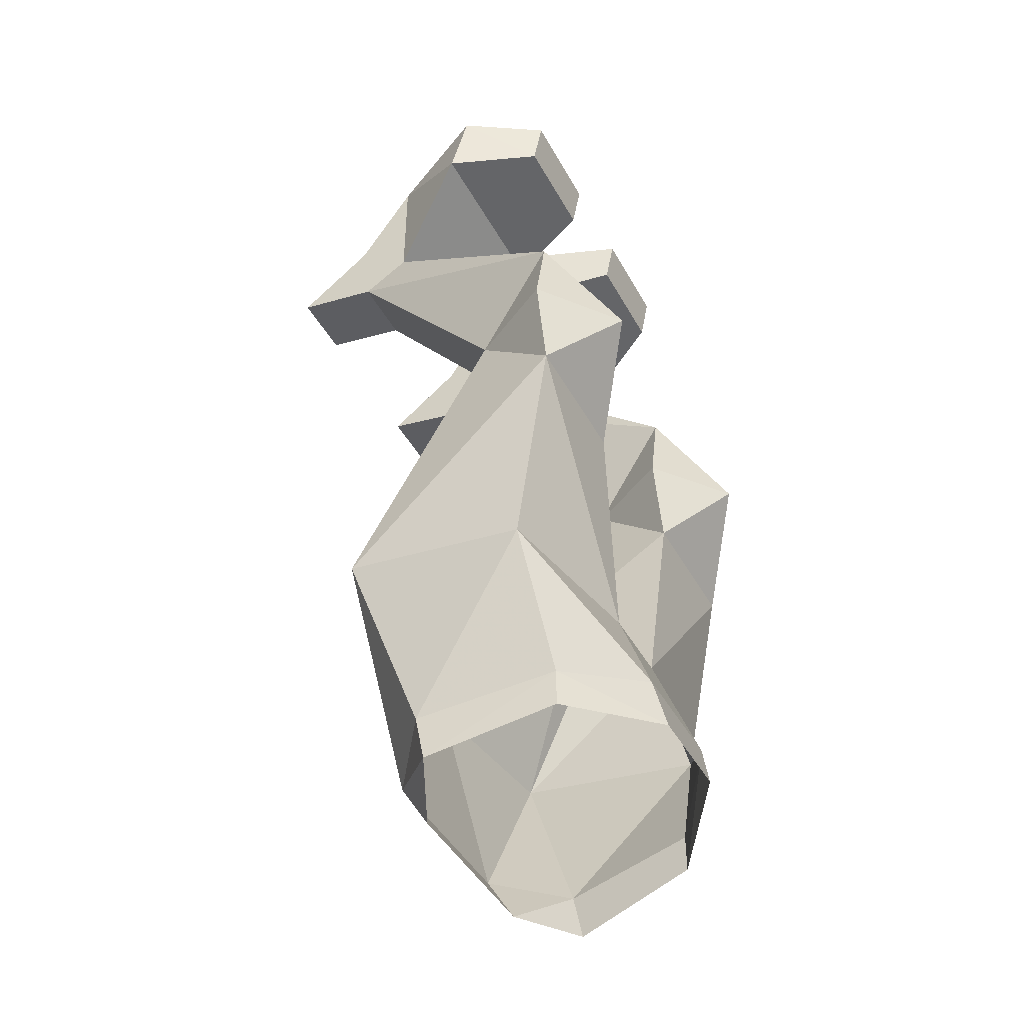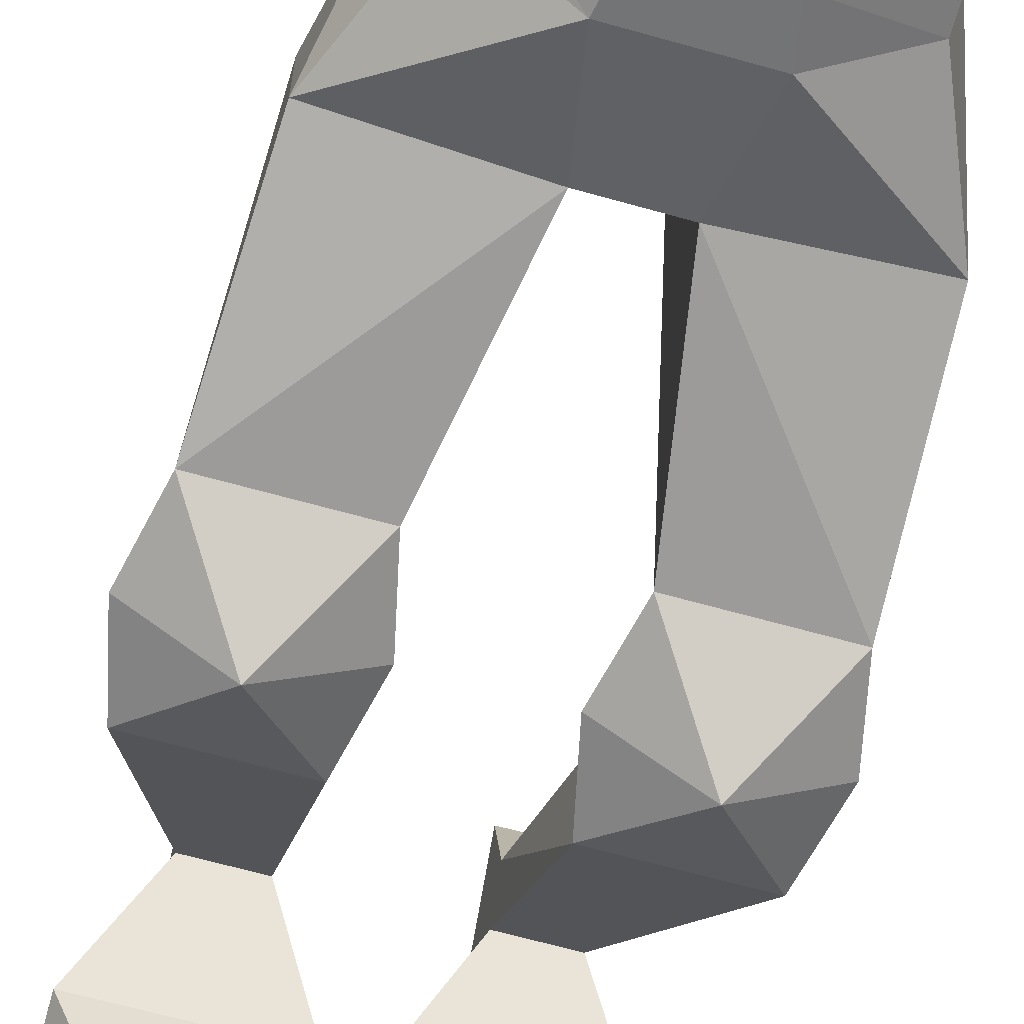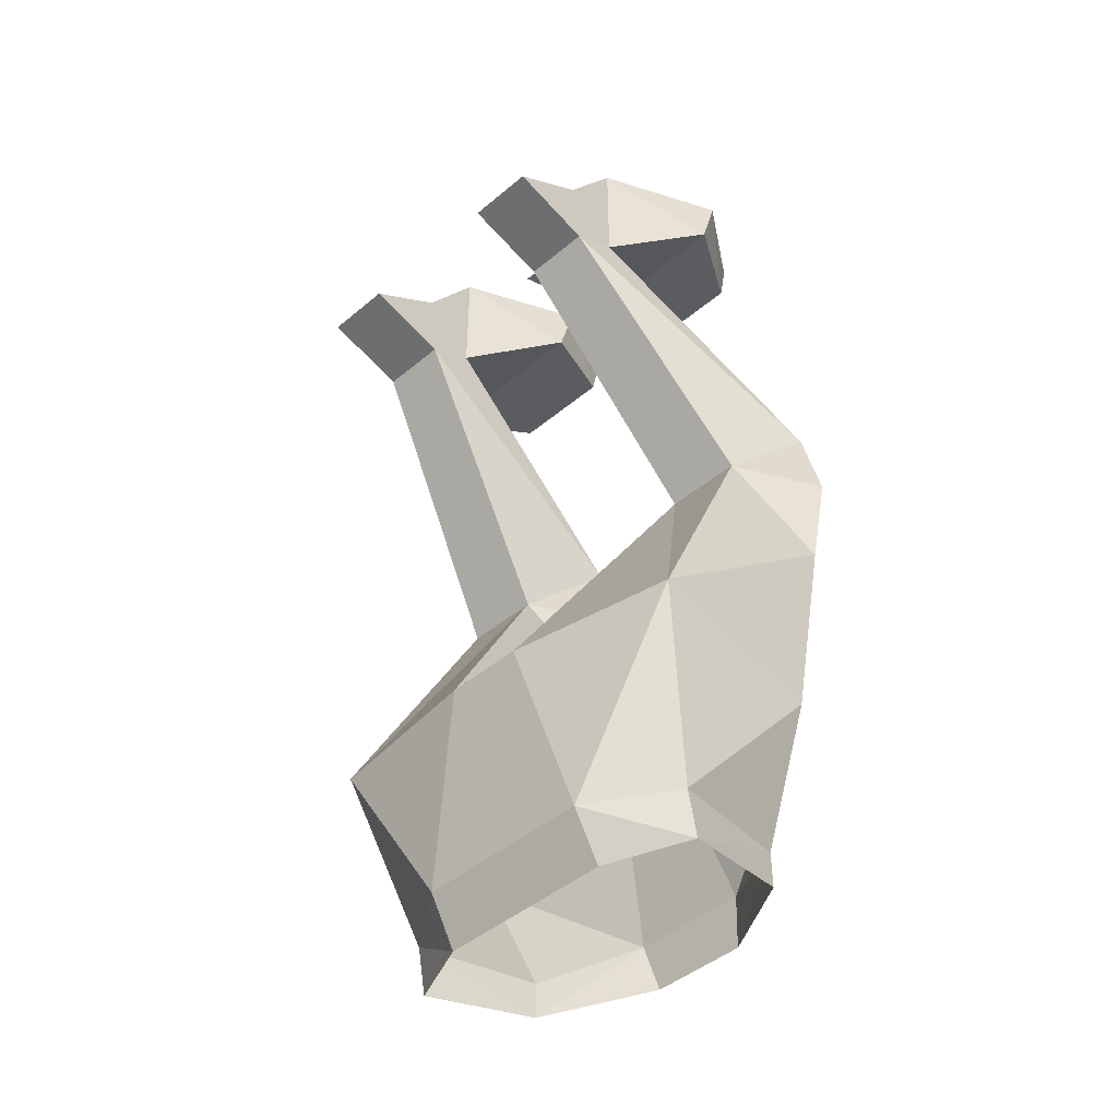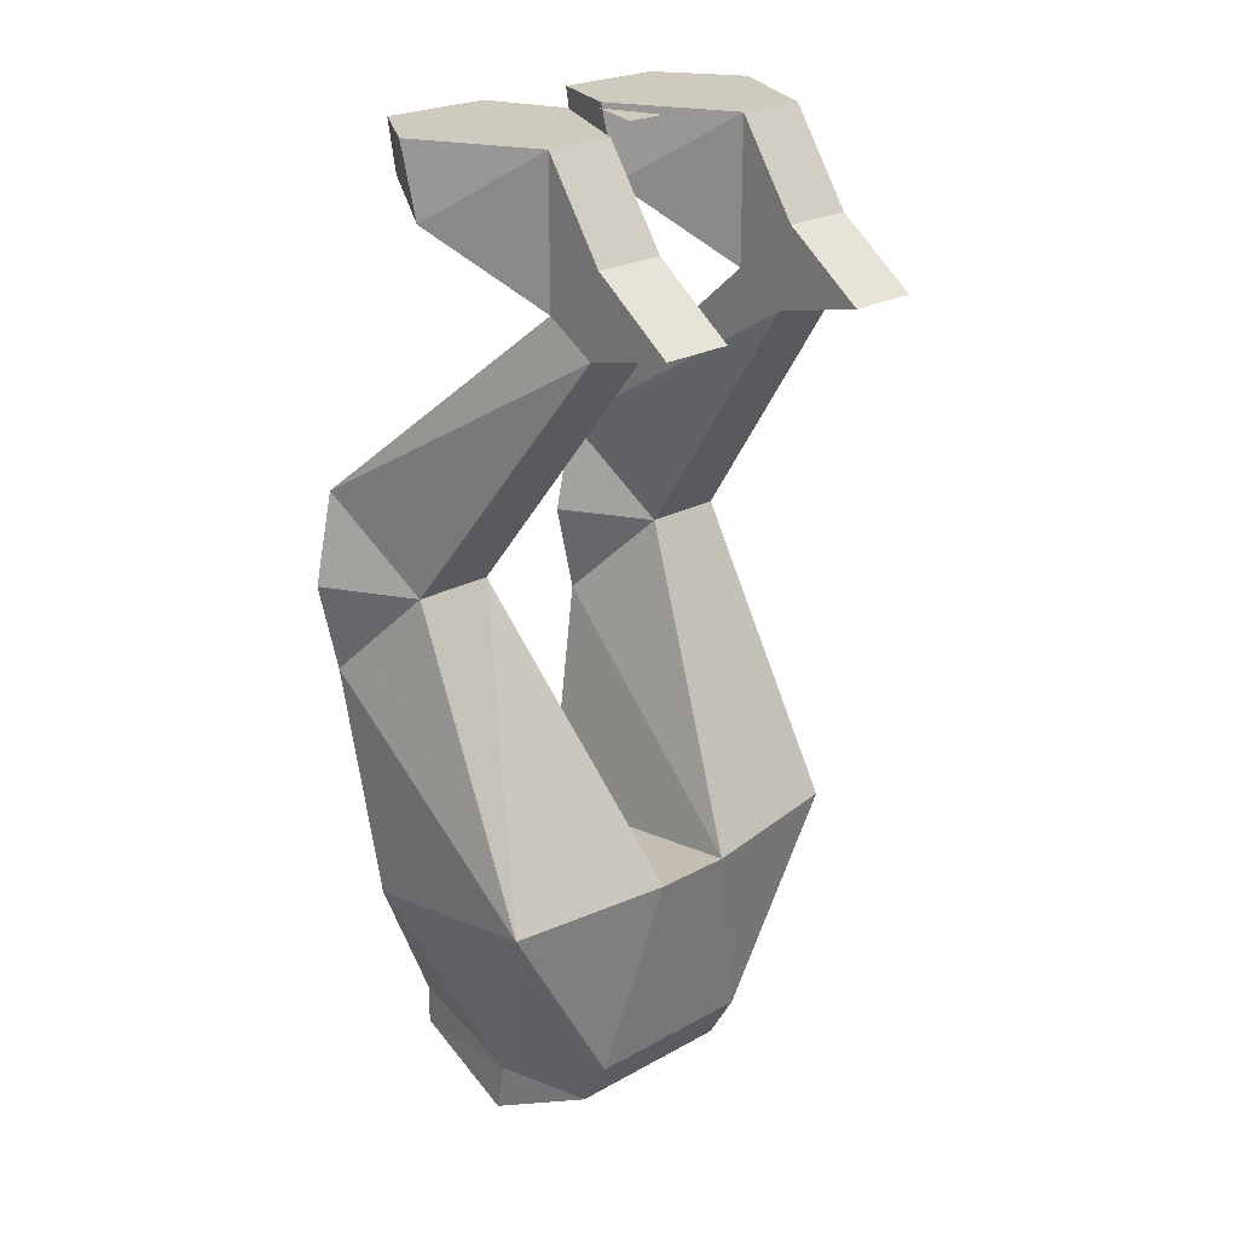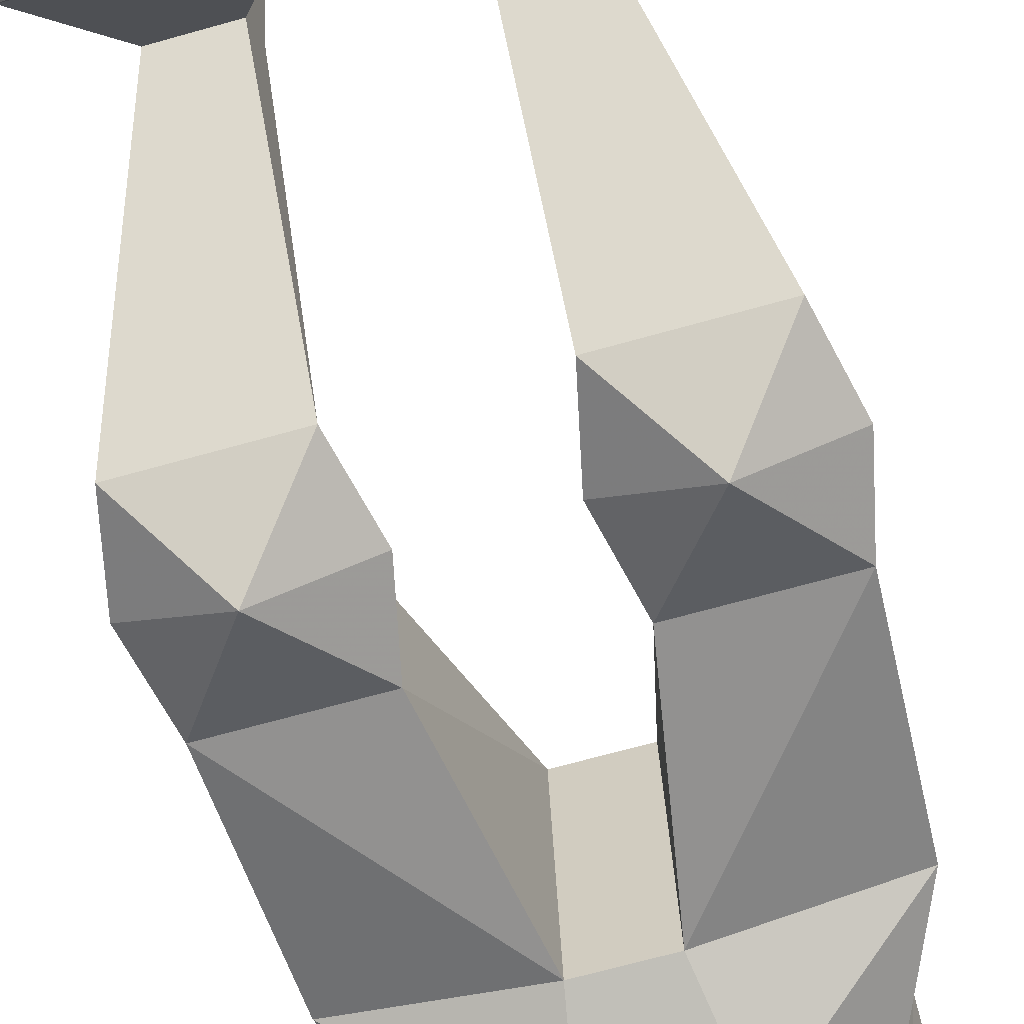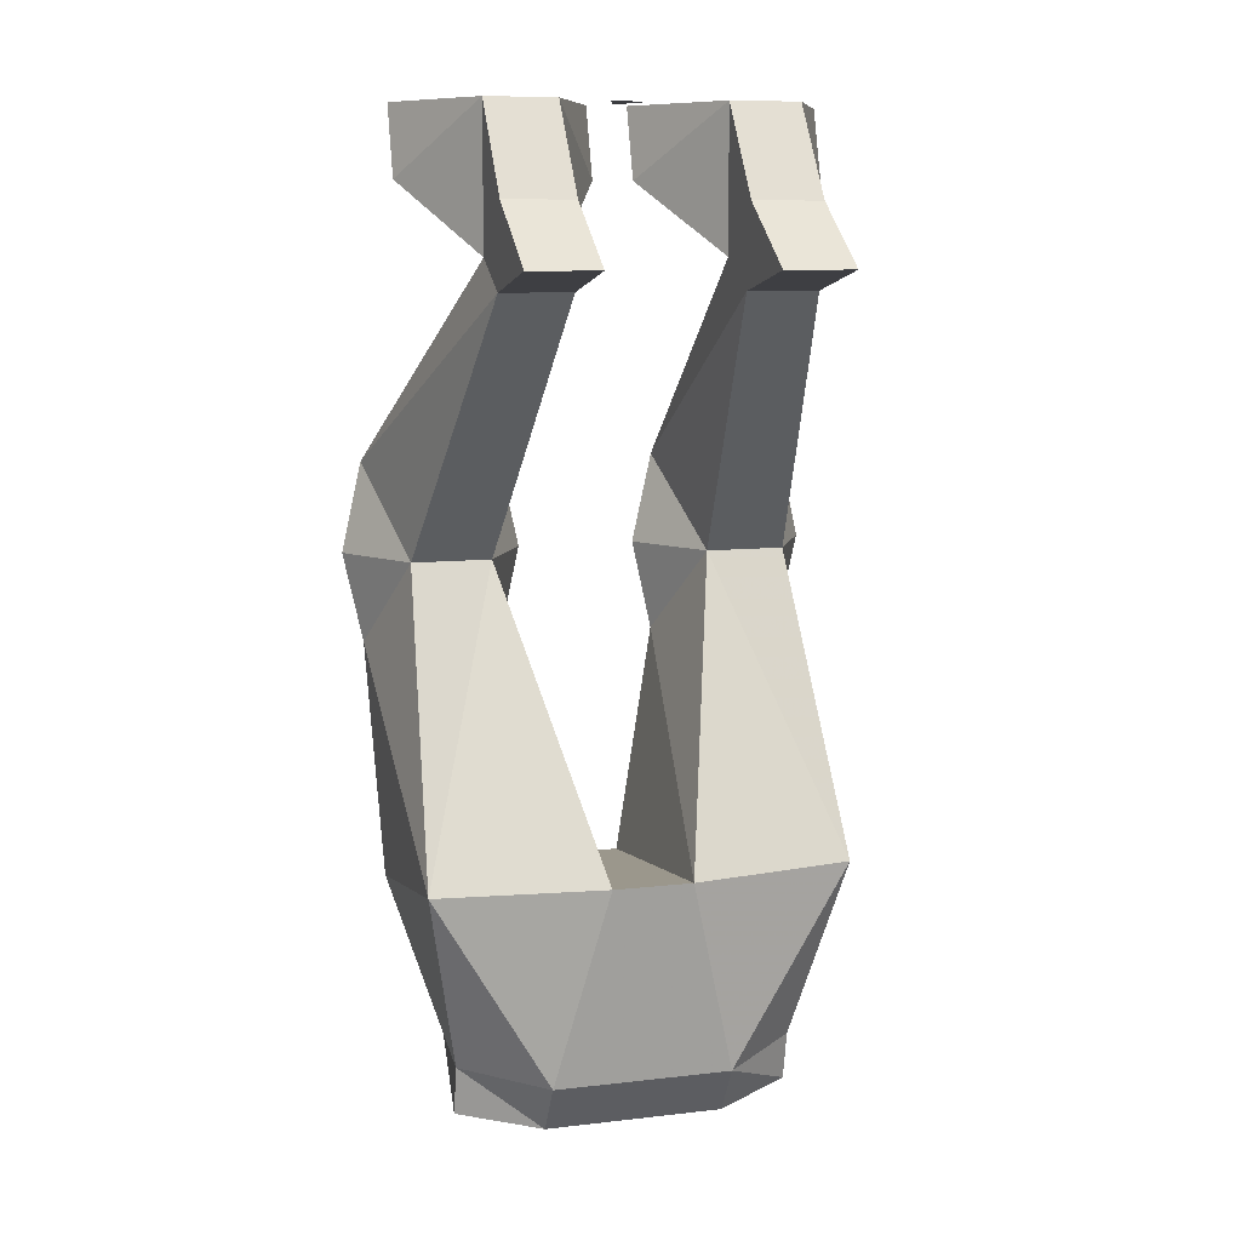
<metadata>
{"format":"obj","ext":"obj","renderer":"f3d","projection":"perspective","resolution":1024,"background":"white","views":[{"elev":-45.2,"azim":117.5,"up":"+Y"},{"elev":-67.3,"azim":-15.6,"up":"+Z"},{"elev":-46.3,"azim":43.6,"up":"+Y"},{"elev":23.2,"azim":-43.3,"up":"+Y"},{"elev":-68.4,"azim":-164.3,"up":"+Z"},{"elev":9.3,"azim":-17.1,"up":"+Y"}]}
</metadata>
<code>
o npc/cave_goblin/3
v 0 0 -5
v -2 0 1
v 2 0 1
v 9 -92 5
v 17 -91 -1
v 21 -72 5
v 4 -72 8
v -9 -92 5
v 9 -97 2
v 17 -96 -2
v 15 -89 -15
v 21 -75 -14
v 22 -52 -18
v 19 -43 -9
v 11 -43 -9
v 8 -52 -18
v 4 -75 -17
v -4 -72 8
v -21 -72 6
v -17 -91 -1
v -9 -97 2
v 6 -86 -21
v 15 -42 -24
v 24 -43 -18
v 22 -34 -18
v 15 -17 10
v 8 -17 10
v 8 -34 -18
v 6 -43 -18
v -21 -75 -14
v -15 -89 -15
v -15 -93 -15
v -17 -96 -2
v -6 -86 -21
v -4 -75 -17
v -5 -91 -22
v -8 -52 -18
v -11 -43 -9
v -19 -43 -9
v -22 -52 -18
v -15 -42 -24
v -6 -43 -18
v -8 -34 -18
v -8 -17 10
v -15 -17 10
v -22 -34 -18
v -24 -43 -18
v 5 -91 -22
v 15 -93 -15
v 8 -14 5
v 15 -14 5
v 8 -9 11
v 8 0 5
v 2 -7 -5
v 21 -7 -5
v 15 0 5
v 15 -9 11
v 15 -15 19
v 2 0 -7
v 21 0 -7
v 16 0 -15
v 5 0 -15
v 5 -5 -14
v 16 -5 -14
v 8 -15 19
v -16 0 -15
v -21 0 -7
v -2 0 -7
v -5 0 -15
v -16 -5 -14
v -21 -7 -5
v -15 0 5
v -8 0 5
v -2 -7 -5
v -5 -5 -14
v -8 -14 5
v -15 -14 5
v -15 -9 11
v -8 -9 11
v -8 -15 19
v -15 -15 19
f 1 2 3
f 1 2 3
f 2 3 1
f 4 5 6
f 4 6 7
f 4 7 8
f 4 8 9
f 4 9 10
f 4 10 5
f 5 10 11
f 5 11 12
f 5 12 6
f 6 12 13
f 6 13 14
f 6 14 15
f 6 15 7
f 7 15 16
f 7 16 17
f 7 17 18
f 7 18 8
f 8 18 19
f 8 19 20
f 8 20 21
f 8 21 9
f 12 11 22
f 12 22 17
f 12 17 13
f 13 17 16
f 13 16 23
f 13 23 24
f 13 24 14
f 14 24 25
f 14 25 26
f 14 26 15
f 15 26 27
f 15 27 28
f 15 28 29
f 15 29 16
f 16 29 23
f 23 29 28
f 23 28 25
f 23 25 24
f 20 19 30
f 20 30 31
f 20 31 32
f 20 32 33
f 20 33 21
f 34 31 30
f 34 30 35
f 34 35 17
f 34 17 22
f 34 22 36
f 34 36 32
f 34 32 31
f 17 35 18
f 18 35 37
f 18 37 38
f 18 38 19
f 19 38 39
f 19 39 40
f 19 40 30
f 30 40 35
f 35 40 37
f 37 40 41
f 37 41 42
f 37 42 38
f 38 42 43
f 38 43 44
f 38 44 45
f 38 45 39
f 39 45 46
f 39 46 47
f 39 47 40
f 40 47 41
f 41 47 46
f 41 46 43
f 41 43 42
f 36 22 48
f 48 22 11
f 48 11 49
f 49 11 10
f 50 51 25
f 50 25 28
f 50 28 27
f 50 27 52
f 50 52 53
f 50 53 54
f 50 54 55
f 50 55 51
f 51 55 56
f 51 56 57
f 51 57 58
f 51 58 26
f 51 26 25
f 59 60 61
f 59 61 62
f 59 62 63
f 59 63 54
f 59 54 53
f 59 53 60
f 60 53 56
f 60 56 55
f 60 55 64
f 60 64 61
f 61 64 62
f 62 64 63
f 63 64 54
f 54 64 55
f 53 52 57
f 53 57 56
f 57 52 65
f 57 65 58
f 58 65 27
f 58 27 26
f 52 27 65
f 66 67 68
f 66 68 69
f 66 69 70
f 66 70 67
f 67 70 71
f 67 71 72
f 67 72 73
f 67 73 68
f 68 73 74
f 68 74 75
f 68 75 69
f 69 75 70
f 70 75 74
f 70 74 71
f 71 74 76
f 71 76 77
f 71 77 72
f 72 77 78
f 72 78 73
f 73 78 79
f 73 79 76
f 73 76 74
f 46 77 76
f 46 76 43
f 43 76 44
f 44 76 80
f 44 80 81
f 44 81 45
f 45 81 78
f 45 78 77
f 45 77 46
f 80 79 78
f 80 78 81
f 80 76 79

</code>
